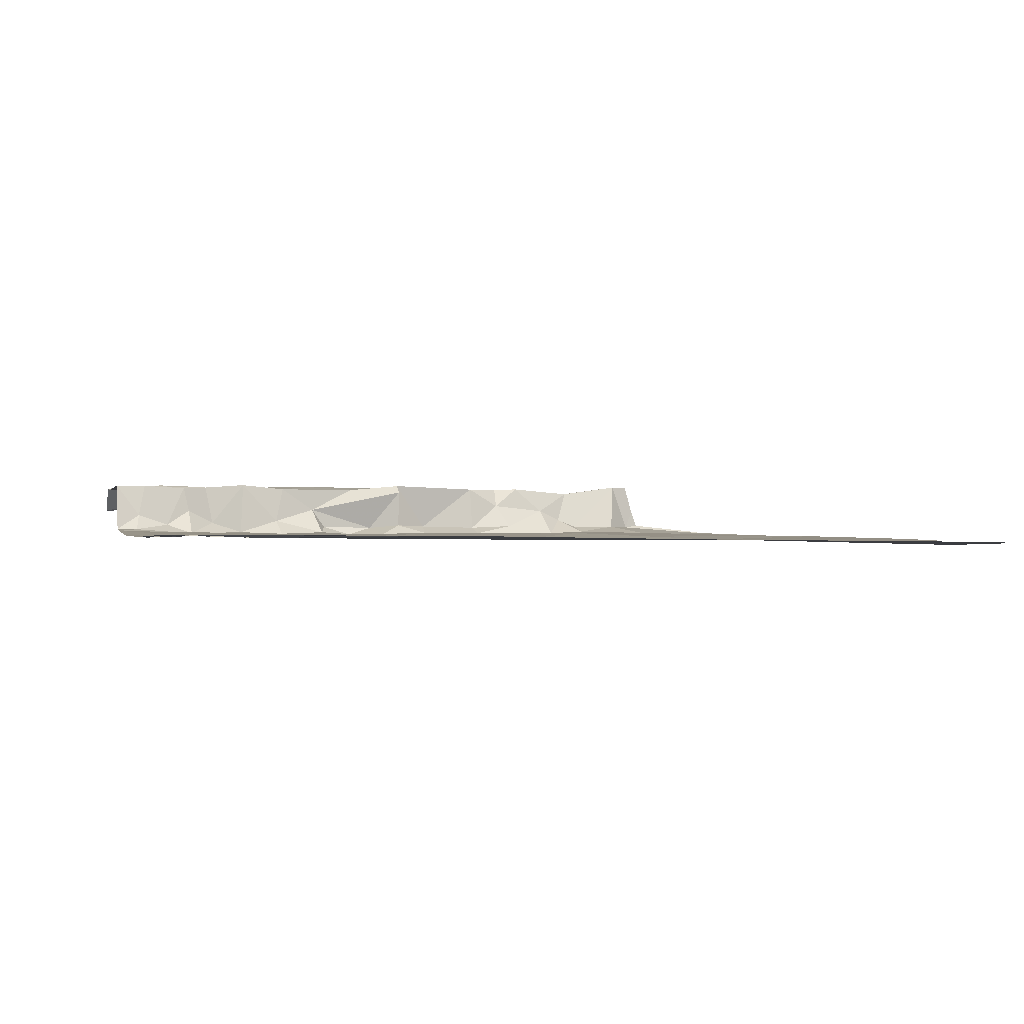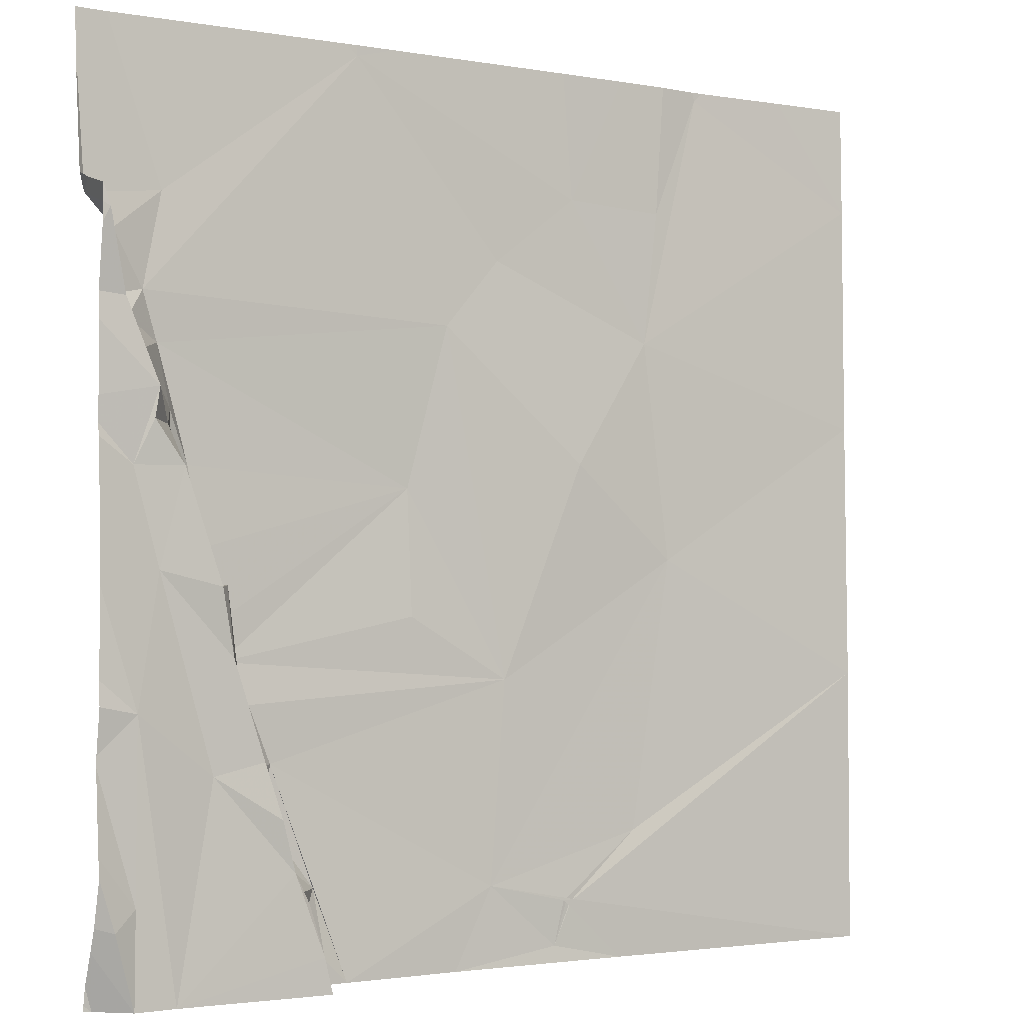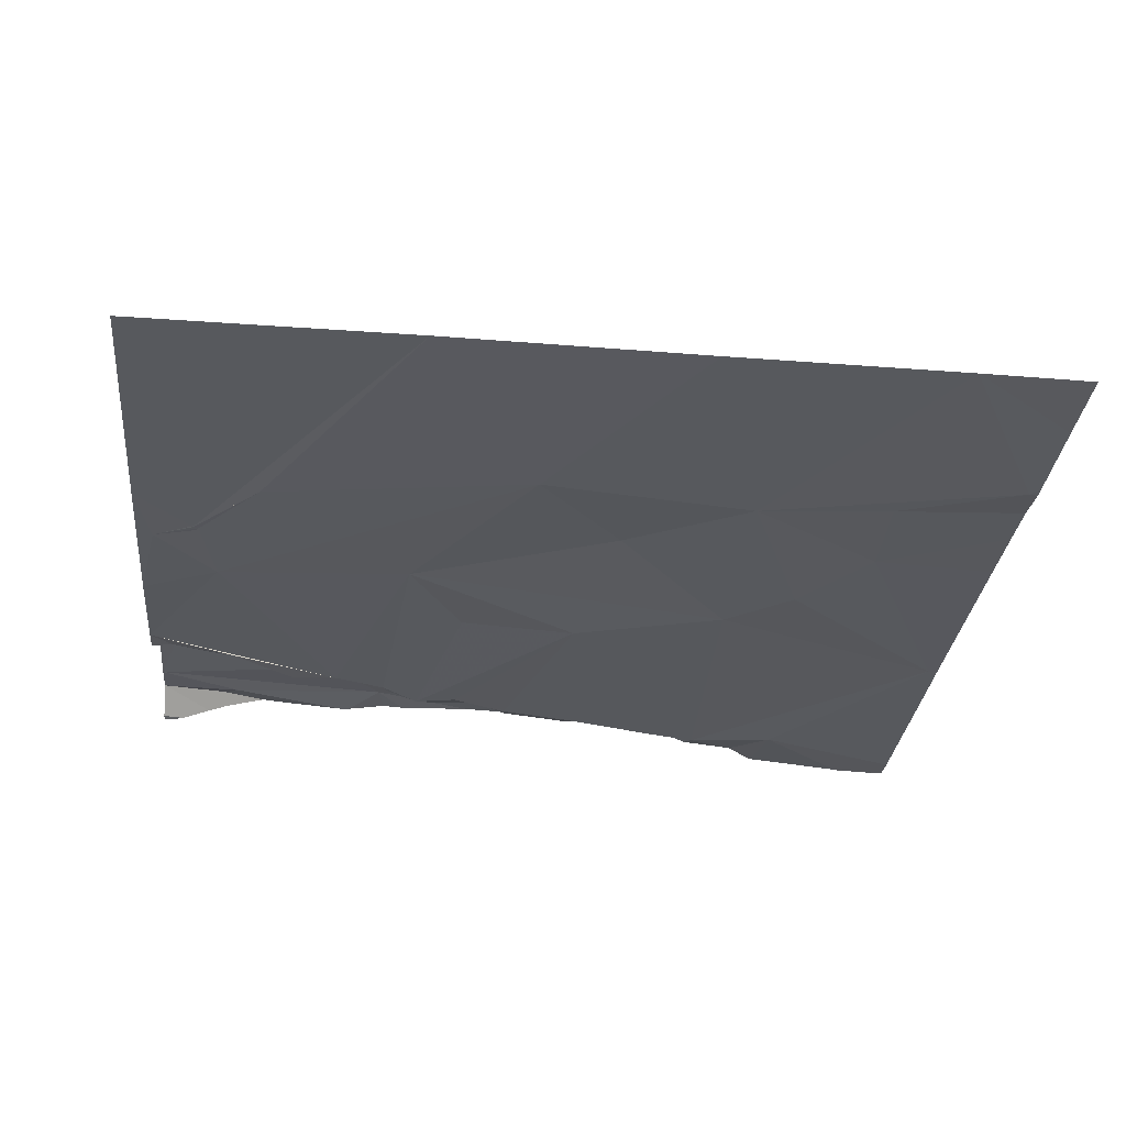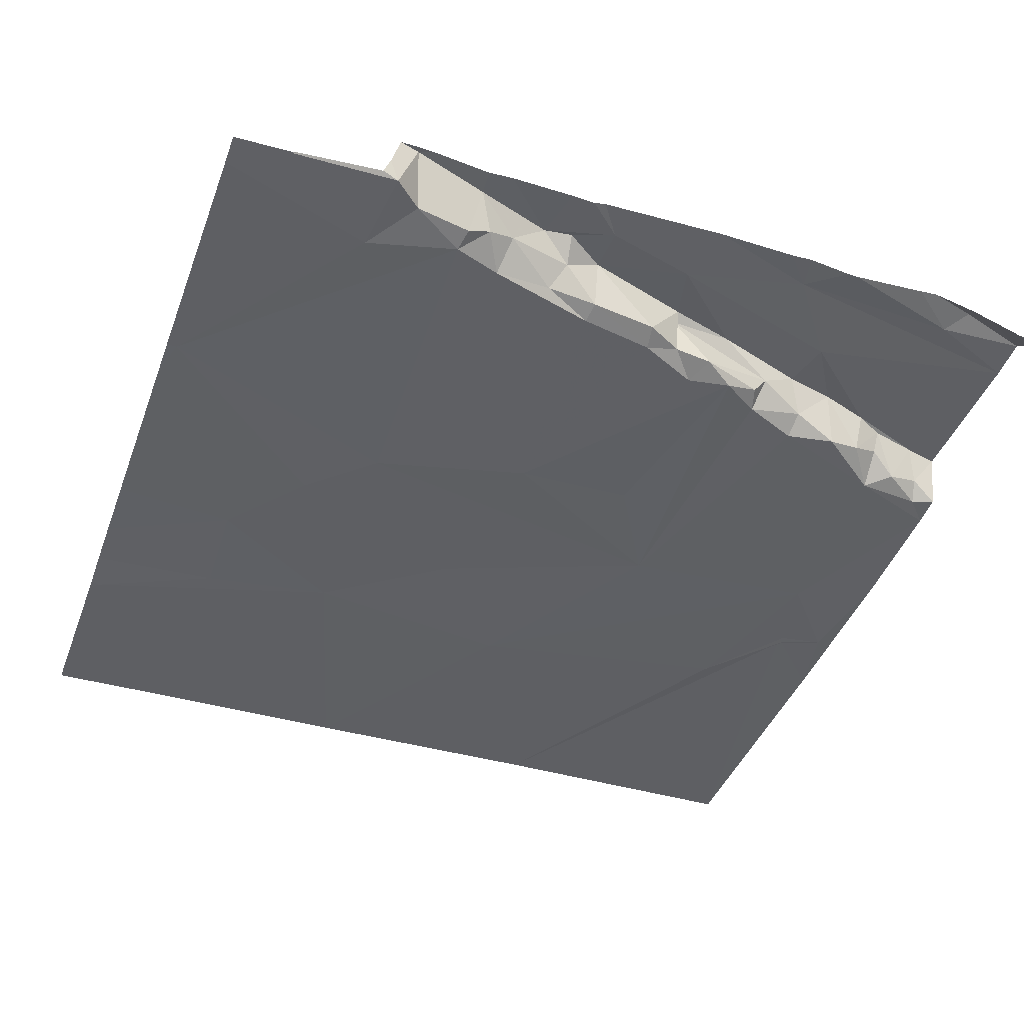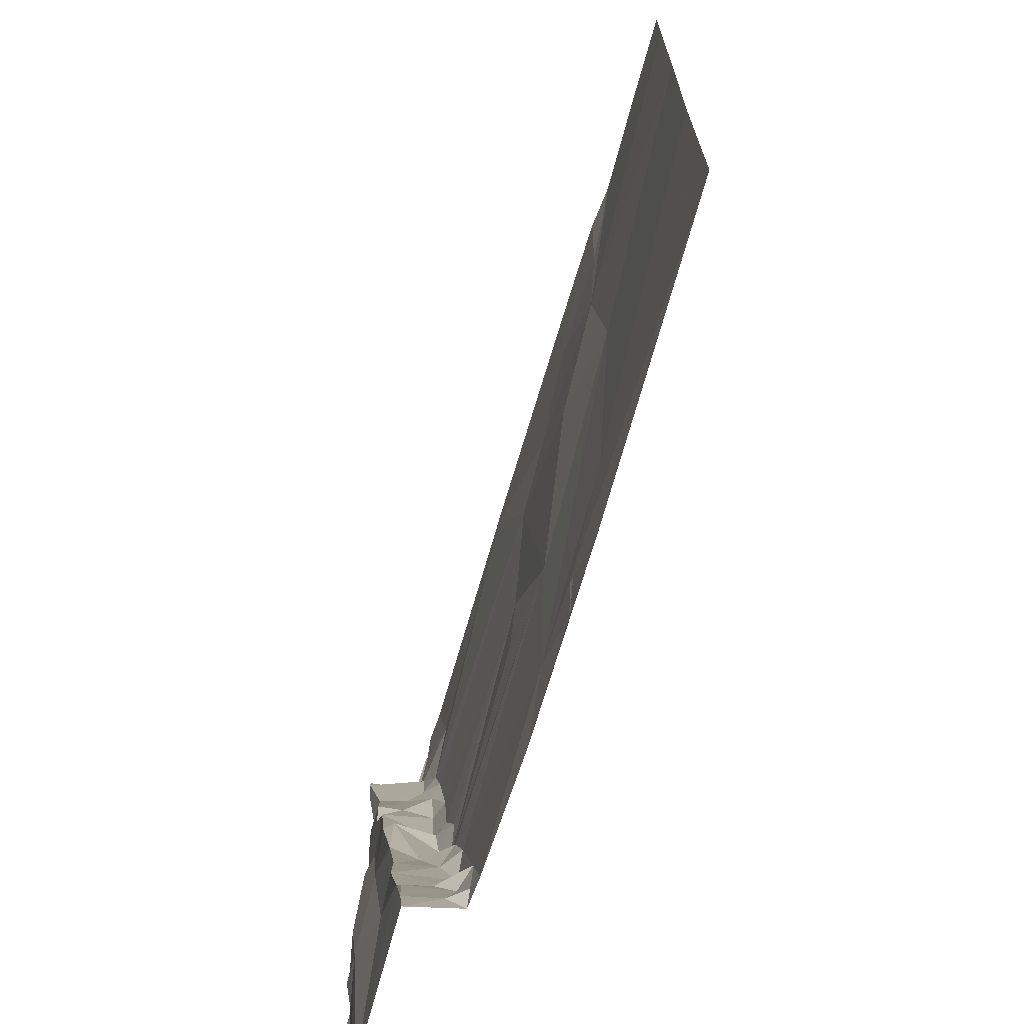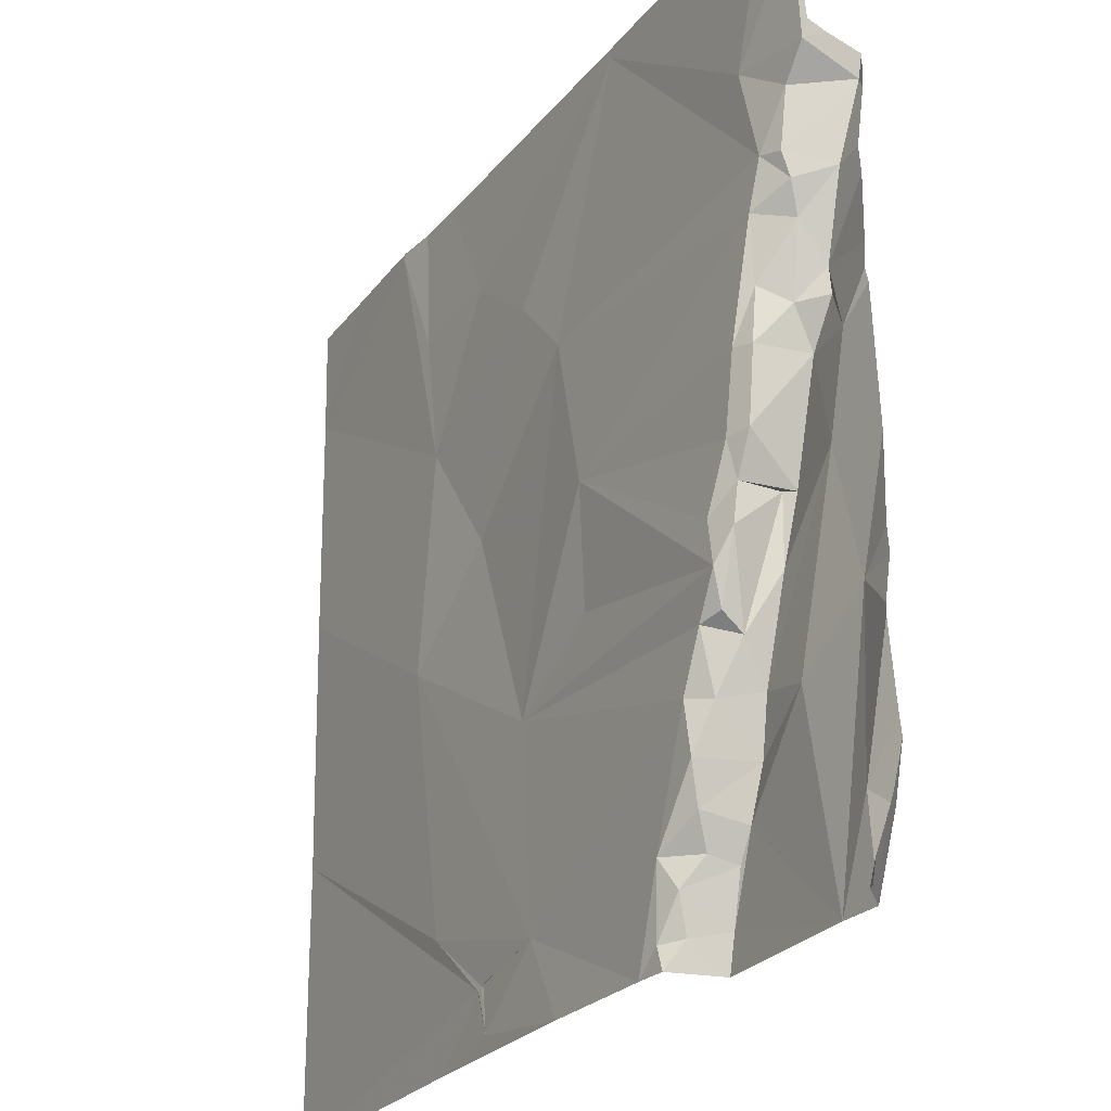
<metadata>
{"format":"obj","ext":"obj","renderer":"f3d","projection":"perspective","resolution":1024,"background":"white","views":[{"elev":-0.3,"azim":75.8,"up":"+Z"},{"elev":-2.1,"azim":-32.6,"up":"+Y"},{"elev":-29.2,"azim":84.2,"up":"+Z"},{"elev":-42.4,"azim":-109.7,"up":"+Z"},{"elev":-71.5,"azim":73.6,"up":"+Y"},{"elev":-26.1,"azim":-119.6,"up":"+Y"}]}
</metadata>
<code>
v -118.9 193 494
v -118.7 193 494
v -119.1 193 494
v -119.5 193 494.2
v -119.9 193 494.2
v -119.5 193 494.1
v -119.5 193 494.1
v -119.5 193 494.1
v -119.4 193 494.1
v -120 193 494.1
v -120 193 494.2
v -120 195 494
v -118.8 193.1 494
v -118 193 494.1
v -118.8 193.1 494
v -118.9 193.1 494
v -119.5 193.1 494.1
v -119 193.2 494
v -120 195 494
v -120 193.1 494.2
v -119.5 193 494.2
v -120 193.2 494.2
v -119.6 193.2 494.2
v -119.6 193.2 494.2
v -119.5 193.2 494
v -118.8 193.1 494
v -118 193.6 494.1
v -120 195 494
v -119.5 195 494
v -119.6 193.4 494
v -119.6 193.3 494.1
v -119.6 193.4 494.1
v -118.6 193.9 494
v -119 193.6 494
v -119.7 193.7 494.2
v -119.9 193.8 494.2
v -119.8 193.8 494.2
v -118.6 195 494
v -120 193.6 494.2
v -118.7 193.3 494
v -119.6 193.3 494.2
v -119.6 193.2 494.1
v -119.7 193.7 494
v -119.6 193.6 494.1
v -119.8 193.4 494.2
v -119.6 193.2 494.1
v -119.7 193.5 494.1
v -119.7 193.5 494.2
v -119.4 195 494
v -118.8 193.1 494
v -119.8 193.8 494.2
v -119.8 193.7 494.1
v -119.3 193.7 494
v -119.3 194 494
v -119.7 193.6 494.1
v -118 194.2 494
v -119.7 193.8 494
v -119.8 193.8 494.1
v -120 195 494
v -119.8 193.9 494.1
v -119.8 193.9 494
v -119.9 194.1 494.2
v -119.4 195 494
v -119.2 194.4 494
v -119.9 194.4 494.1
v -119.9 194.3 494
v -119.9 194.3 494.1
v -119.9 194.4 494.1
v -119.9 194.1 494.1
v -119.9 194.2 494.2
v -118.8 194.1 494.1
v -118.6 194.4 494
v -119 194.5 494
v -119.8 194.6 494
v -119.8 194.2 494.1
v -119.8 194.1 494
v -119.8 194.1 494.1
v -118.8 195 494
v -119.3 195 494
v -120 194.4 494.2
v -119.9 194.4 494.1
v -120 194.1 494.2
v -119.9 194.1 494.2
v -120 194.5 494.1
v -120 194.6 494.2
v -119.4 195 494
v -118.8 194.7 494
v -118 194.7 494
v -120 194.9 494
v -118.5 195 494
v -118.7 195 494
v -118 195 494
v -120 194.6 494.1
v -118.6 194.7 494
v -118.2 195 494
v -118.4 195 494
v -118.5 195 494
v -120 193.1 494.2
v -120 193.1 494.1
v -120 193 494.1
v -120 193 494.1
v -120 193 494.1
v -120 193.5 494.2
v -120 193.5 494.2
v -120 193.6 494.2
v -120 193.2 494.2
v -120 193.3 494.2
v -120 193.6 494.2
v -120 194 494.2
v -120 193.8 494.2
v -120 194.5 494.2
v -120 194.4 494.2
v -120 194.1 494.2
v -120 194.2 494.2
v -120 194.1 494.2
v -120 194.6 494.2
v -120 194.3 494.2
v -120 194.6 494.1
v -120 194.6 494.1
v -120 194.6 494.2
v -120 194.8 494
v -120 194.9 494
v -120 194.9 494
v -120 194.9 494
f 2 1 3
f 7 6 8
f 7 8 4
f 13 2 14
f 2 16 15
f 9 3 18
f 7 9 6
f 11 20 98
f 21 4 8
f 5 4 21
f 5 22 11
f 10 11 99
f 8 17 21
f 18 3 1
f 17 8 6
f 6 9 25
f 21 23 5
f 2 15 1
f 1 15 26
f 14 27 13
f 17 24 21
f 2 13 16
f 31 30 32
f 37 36 35
f 22 39 103
f 9 30 25
f 1 16 18
f 41 23 42
f 32 41 31
f 45 39 5
f 17 25 46
f 18 40 33
f 25 17 6
f 22 20 11
f 32 47 48
f 44 30 34
f 106 22 107
f 30 31 25
f 18 30 9
f 15 50 13
f 16 50 15
f 18 13 50
f 18 16 13
f 26 15 40
f 33 40 27
f 13 40 15
f 31 42 25
f 44 32 30
f 32 44 47
f 40 18 50
f 50 26 40
f 26 50 1
f 1 50 16
f 34 30 18
f 17 46 24
f 34 53 43
f 55 47 44
f 48 47 35
f 44 43 55
f 48 35 36
f 45 48 36
f 43 44 34
f 47 55 52
f 52 55 43
f 35 47 51
f 52 51 47
f 42 46 25
f 21 24 23
f 42 31 41
f 48 41 32
f 23 45 5
f 22 5 39
f 23 24 42
f 36 39 45
f 48 45 41
f 23 41 45
f 52 43 57
f 27 40 13
f 34 18 33
f 24 46 42
f 43 54 57
f 52 58 51
f 39 36 109
f 58 52 57
f 27 56 33
f 57 54 61
f 61 58 57
f 58 60 37
f 54 43 53
f 58 61 60
f 51 37 35
f 54 53 34
f 37 51 58
f 60 62 37
f 64 63 65
f 64 66 54
f 68 67 66
f 70 69 67
f 34 71 64
f 33 56 72
f 34 33 71
f 72 71 33
f 76 75 77
f 69 77 75
f 80 68 81
f 82 62 83
f 61 76 77
f 81 65 84
f 66 65 68
f 68 80 67
f 70 67 80
f 61 54 76
f 54 66 76
f 66 75 76
f 65 66 64
f 60 61 77
f 75 67 69
f 75 66 67
f 80 85 111
f 85 80 81
f 77 69 62
f 69 70 83
f 109 82 113
f 62 69 83
f 36 37 62
f 82 70 114
f 77 62 60
f 73 64 71
f 65 81 68
f 62 82 36
f 64 54 34
f 73 72 87
f 70 80 112
f 82 83 70
f 71 72 73
f 65 74 84
f 90 72 88
f 73 87 63
f 72 94 87
f 90 94 72
f 63 74 65
f 64 73 63
f 85 81 84
f 119 89 121
f 72 56 88
f 93 84 74
f 74 89 93
f 93 85 84
f 85 93 118
f 59 74 28
f 28 63 29
f 96 88 95
f 63 87 78
f 91 94 38
f 94 90 97
f 12 123 19
f 98 20 106
f 99 11 98
f 19 89 59
f 100 10 101
f 38 94 97
f 101 10 102
f 102 10 99
f 103 39 105
f 104 22 103
f 29 63 49
f 49 63 86
f 105 39 108
f 106 20 22
f 28 74 63
f 107 22 104
f 108 39 110
f 109 36 82
f 110 39 109
f 59 89 74
f 79 63 78
f 111 85 116
f 112 80 111
f 113 82 115
f 86 63 79
f 114 70 117
f 115 82 114
f 78 87 91
f 116 85 120
f 117 70 112
f 91 87 94
f 118 93 119
f 119 93 89
f 120 85 118
f 121 89 122
f 95 88 92
f 96 90 88
f 122 89 124
f 123 89 19
f 97 90 96
f 124 89 123

</code>
